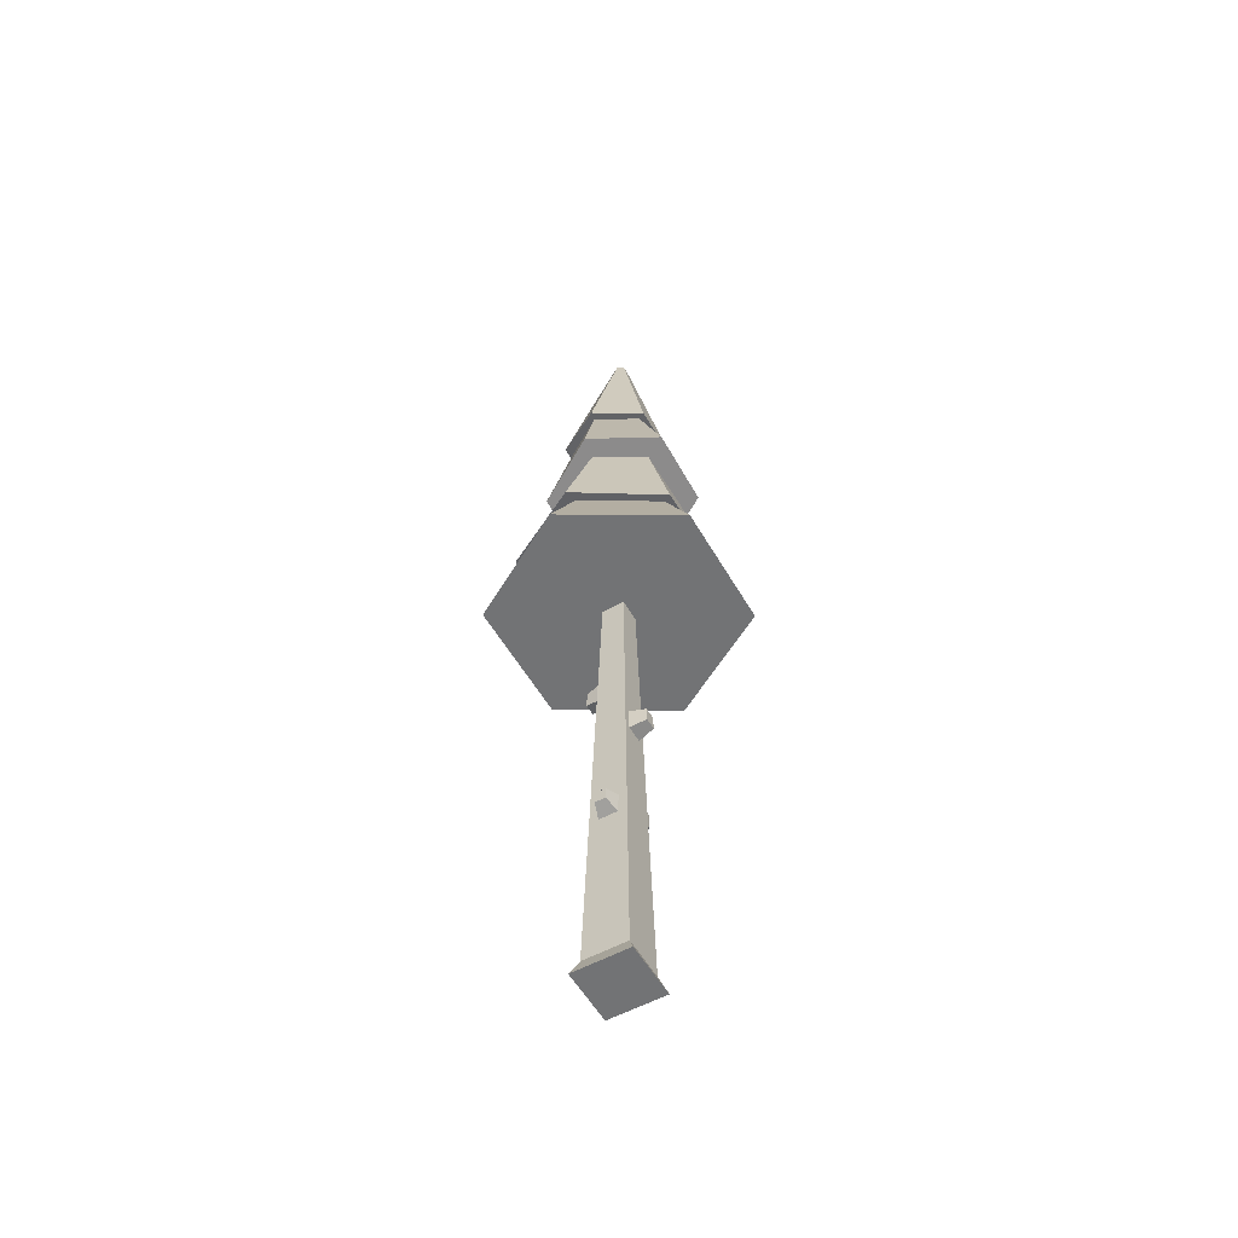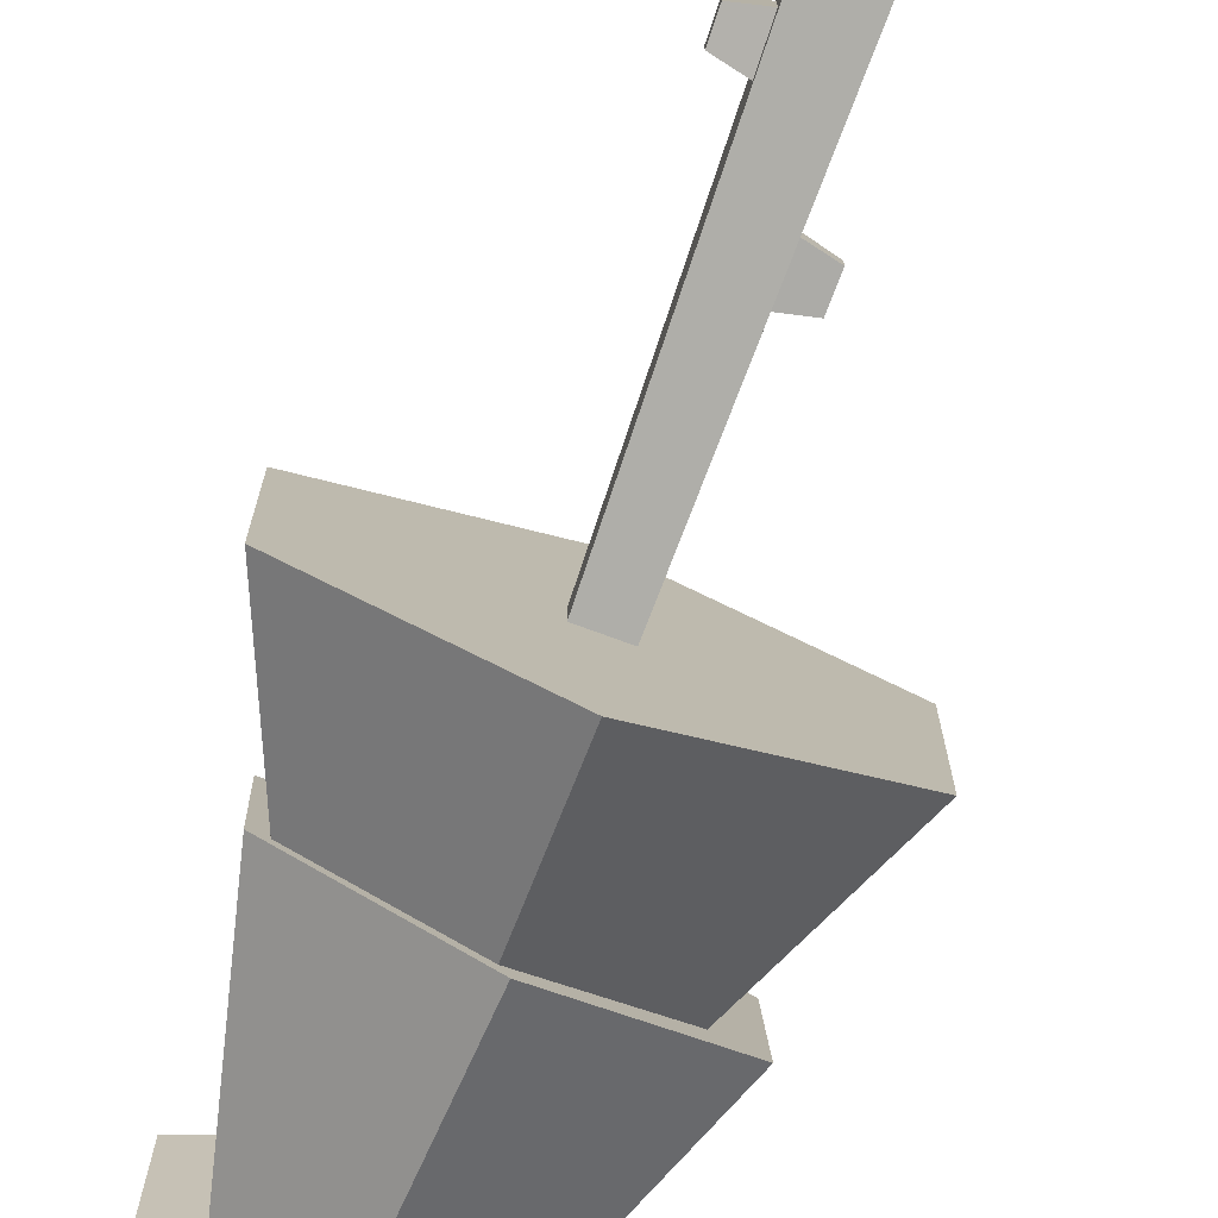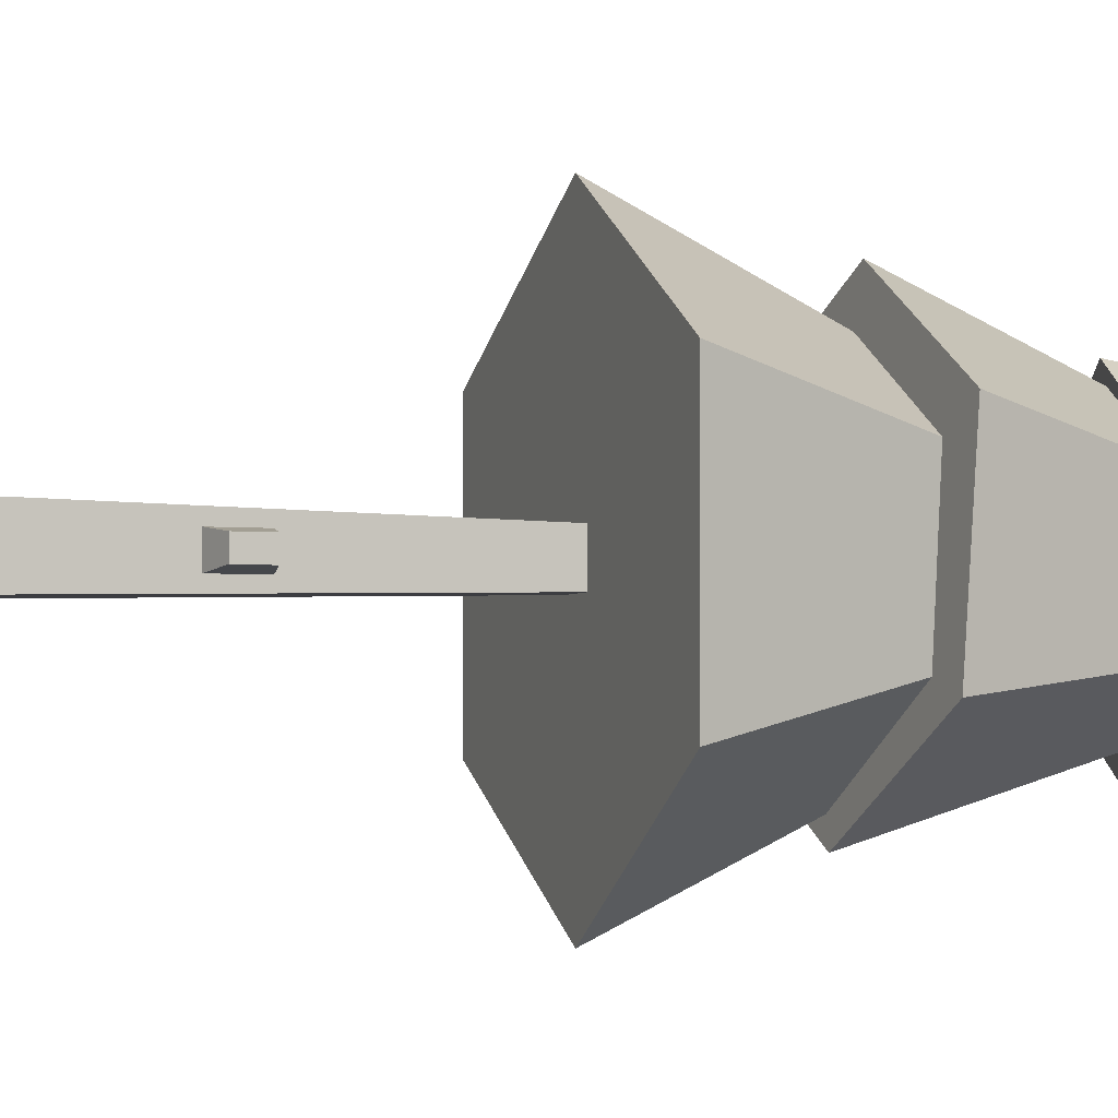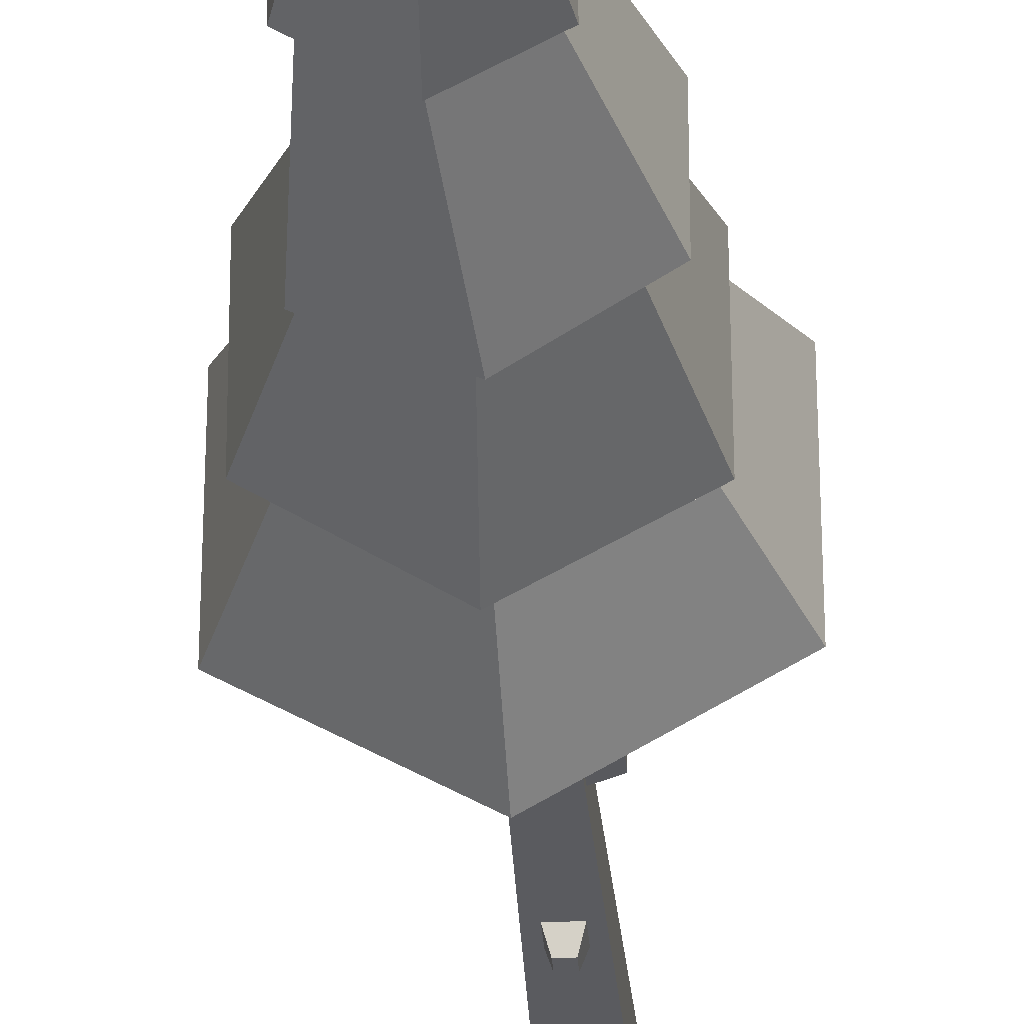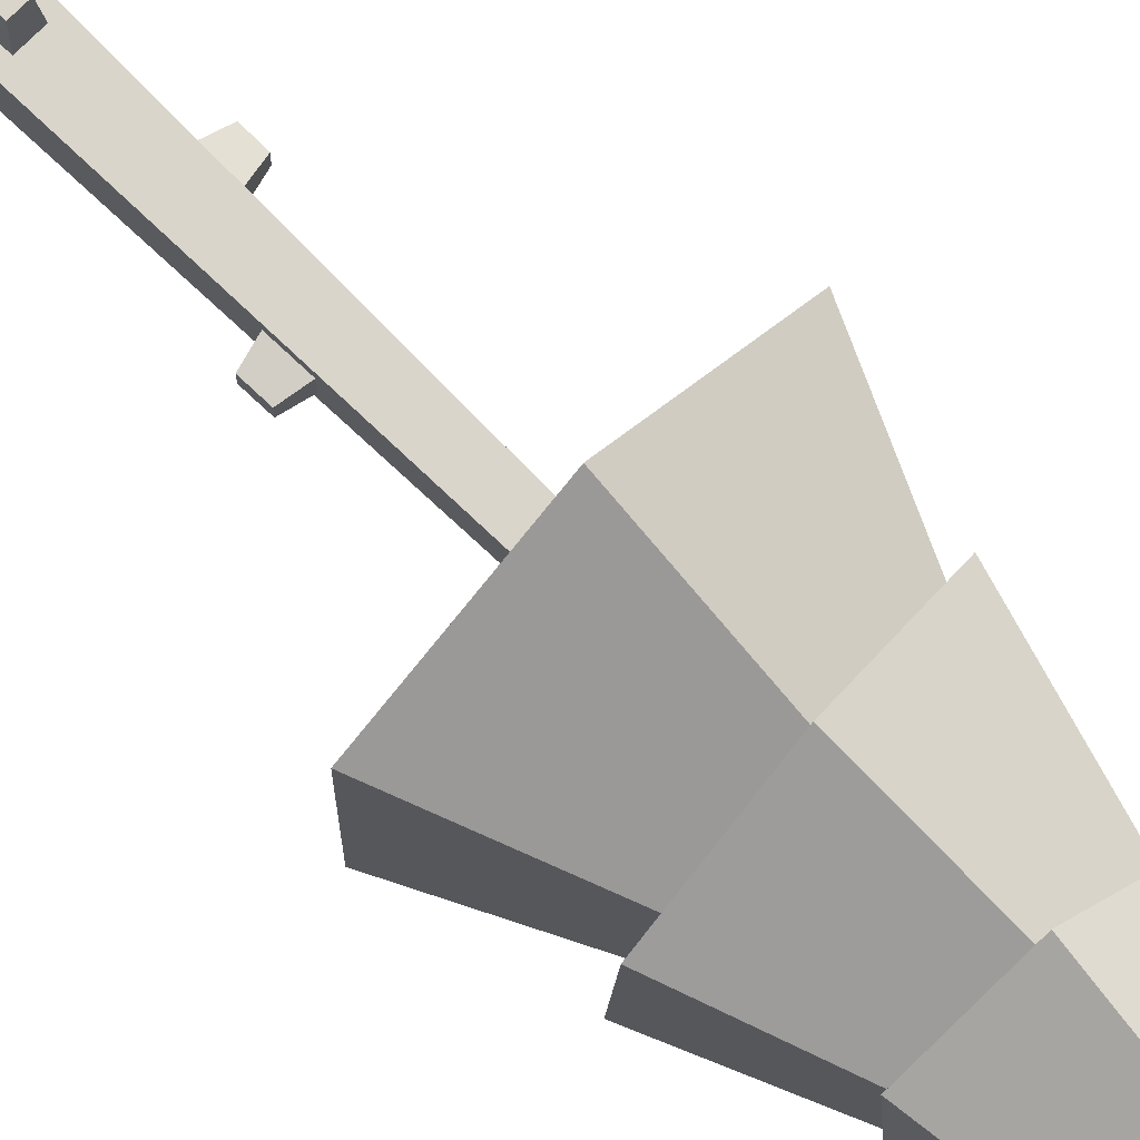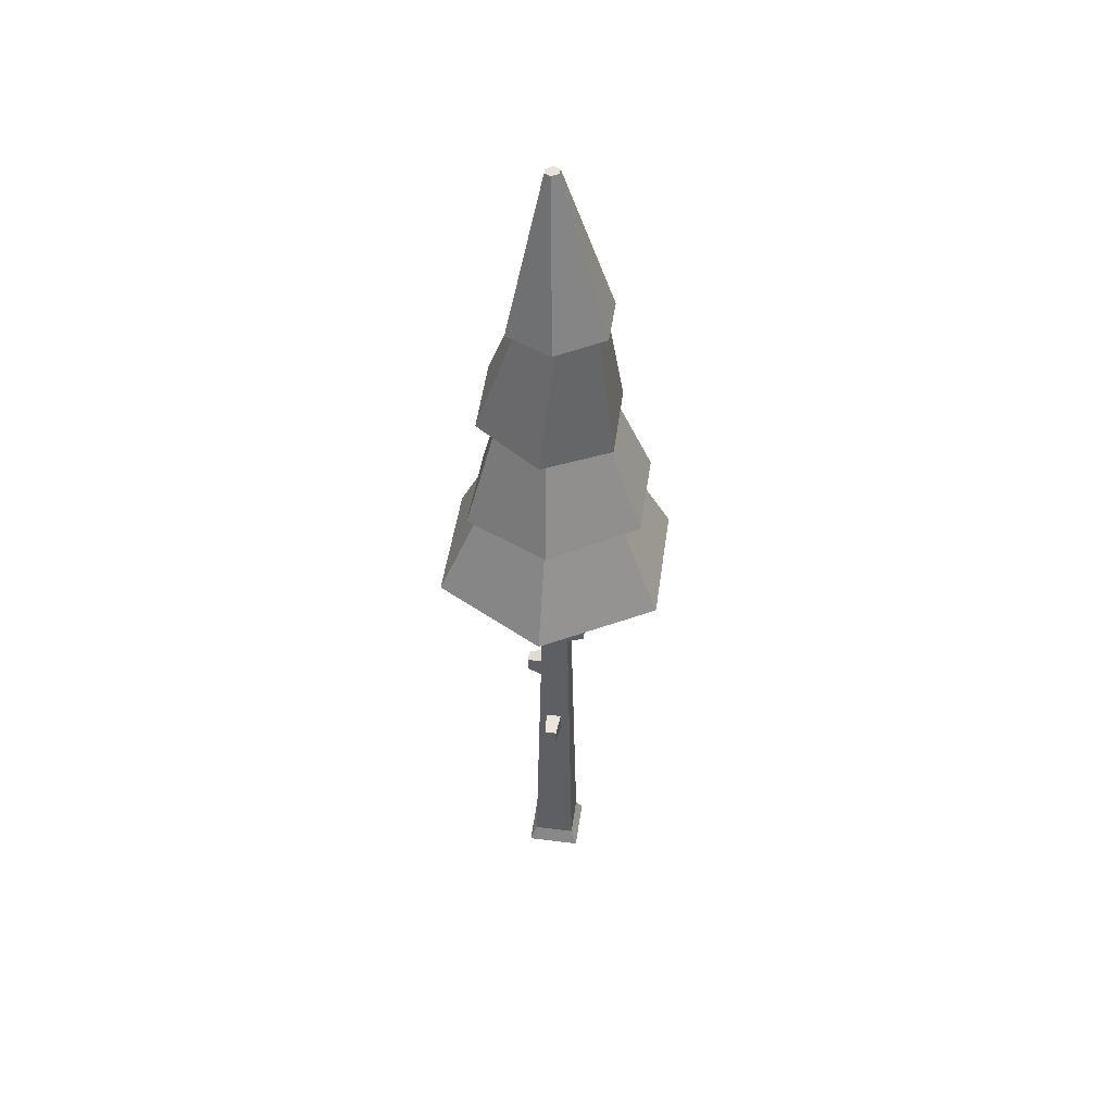
<metadata>
{"format":"obj","ext":"obj","renderer":"f3d","projection":"perspective","resolution":1024,"background":"white","views":[{"elev":-55.9,"azim":-150.3,"up":"+Y"},{"elev":-78.7,"azim":-19.9,"up":"+Z"},{"elev":-3.0,"azim":69.6,"up":"+Z"},{"elev":-31.6,"azim":-175.9,"up":"+Z"},{"elev":73.5,"azim":134.7,"up":"+Z"},{"elev":47.8,"azim":8.0,"up":"+Y"}]}
</metadata>
<code>
o Mesh1_Group1_Model.076
v -0.9608 5 1.788
v -1.478 5.164 1.408
v -1.579 4.929 1.466
v -0.9608 5.164 1.706
v -0.3831 5.023 1.443
v -0.4437 5.164 1.408
v -0.4437 5.164 0.8109
v -0.3646 4.98 0.7652
v -0.1802 4.991 0.7016
v -0.1802 5.047 1.566
v -0.9277 5.016 2
v -0.9784 5.82 1.653
v -0.4691 5.775 1.388
v -0.5039 5.826 0.8169
v -0.9881 5.909 0.5873
v -0.9277 4.903 0.2727
v -0.9608 4.907 0.3849
v 0 4.134 0.5547
v -0.9608 4.134 -1e-06
v -0.8627 4.134 1.011
v -0.8627 4.134 1.207
v -0.9608 4.134 2.219
v 0 4.134 1.664
v -1.675 4.928 1.572
v -1.425 5.905 1.343
v -1.019 5.818 1.742
v -0.4425 5.77 1.403
v -0.4425 5.824 0.7345
v -1.019 5.928 0.4051
v -0.5915 6.052 0.8481
v -0.9938 6.005 0.6173
v -1.407 5.943 0.8456
v -1.396 5.988 0.8513
v -1.396 6.018 1.316
v -0.9938 6.066 1.547
v -0.5915 6.082 1.313
v -1.675 4.872 0.7077
v -1.595 5.976 0.7441
v -1.595 5.921 1.412
v -0.907 6.943 1.514
v -1.258 6.909 1.338
v -0.9247 6.948 1.619
v -0.5914 6.953 1.323
v -0.5106 6.962 1.378
v -0.5106 6.934 0.8996
v -0.5849 6.932 0.9516
v -0.5924 6.99 0.9629
v -0.5924 6.961 1.323
v -0.9026 6.987 1.505
v -1.213 7.042 1.328
v -1.213 7.072 0.9681
v -1.278 6.884 0.9297
v -0.9181 6.897 0.7351
v -0.9026 7.046 0.7857
v -0.9247 6.892 0.6616
v -0.9968 8.298 1.012
v -0.9389 8.304 1.045
v -0.9389 8.308 1.112
v -0.9968 8.306 1.146
v -1.055 8.296 1.045
v -1.339 6.878 0.9021
v -1.339 6.906 1.381
v -1.055 8.3 1.112
v -1.6 4.88 0.7402
v -1.922 4.134 0.5547
v -1.059 4.134 1.011
v -0.8831 1.603 0.9578
v -0.8831 1.413 0.9538
v -0.7753 0 0.9239
v -1.043 1.413 0.9538
v -1.146 0 0.9239
v -1.095 2.445 1.03
v -1.146 0 1.295
v -0.7753 0 1.295
v -0.8384 2.983 1.043
v -0.8428 3.193 1.043
v -0.8428 3.193 1.173
v -0.8384 2.983 1.173
v -0.6991 3.018 1.063
v -0.6991 3.018 1.154
v -0.7022 3.165 1.154
v -0.7022 3.165 1.063
v -0.8994 1.735 1.258
v -1.039 1.735 1.258
v -1.059 4.134 1.207
v -1.039 1.915 1.254
v -1.021 1.895 1.455
v -1.021 1.762 1.458
v -0.9176 1.762 1.458
v -0.9176 1.895 1.455
v -0.8994 1.915 1.254
v -1.922 4.134 1.664
v -1.478 5.164 0.8109
v -0.9608 5.164 0.5123
v -1.09 2.645 1.03
v -1.234 2.481 1.055
v -1.231 2.615 1.055
v -1.234 2.481 1.155
v -1.231 2.615 1.155
v -1.09 2.645 1.18
v -1.095 2.445 1.18
v -1.202 -0.14 1.351
v -0.7196 -0.14 1.351
v -0.7196 -0.14 0.8683
v -1.202 -0.14 0.8683
v -1.043 1.603 0.9578
v -0.9183 1.563 0.837
v -1.008 1.563 0.837
v -0.9183 1.457 0.8347
v -1.008 1.457 0.8347
f 1 2 3
f 2 1 4
f 5 4 1
f 4 5 6
f 5 7 6
f 7 5 8
f 9 5 8
f 10 5 9
f 5 10 11
f 10 12 11
f 12 10 13
f 10 14 13
f 14 10 9
f 9 15 14
f 15 9 16
f 8 16 9
f 16 8 17
f 18 17 8
f 17 18 19
f 18 20 19
f 20 18 21
f 18 22 21
f 22 18 23
f 8 23 18
f 23 8 5
f 5 22 23
f 22 5 1
f 5 11 1
f 1 11 24
f 11 25 24
f 25 11 12
f 12 26 25
f 13 26 12
f 13 27 26
f 27 13 28
f 14 28 13
f 28 14 29
f 29 14 15
f 15 30 14
f 30 15 31
f 32 31 15
f 31 32 33
f 25 33 32
f 33 25 34
f 25 35 34
f 35 25 12
f 12 36 35
f 36 12 13
f 13 30 36
f 30 13 14
f 32 24 25
f 24 32 37
f 32 16 37
f 16 32 15
f 29 15 32
f 29 32 38
f 38 32 25
f 38 25 39
f 25 26 39
f 40 39 26
f 39 40 41
f 40 42 41
f 43 42 40
f 43 44 42
f 44 43 45
f 45 43 46
f 47 43 46
f 43 47 48
f 49 43 48
f 43 49 40
f 50 40 49
f 40 50 41
f 51 41 50
f 41 51 52
f 51 53 52
f 53 51 54
f 54 46 53
f 46 54 47
f 55 46 53
f 46 55 45
f 56 45 55
f 45 56 57
f 56 58 57
f 58 56 59
f 59 56 60
f 55 60 56
f 60 55 61
f 55 52 61
f 55 53 52
f 53 38 52
f 38 53 29
f 46 29 53
f 29 46 28
f 46 27 28
f 27 46 43
f 43 26 27
f 26 43 40
f 39 52 38
f 52 39 41
f 41 62 52
f 41 42 62
f 42 63 62
f 63 42 59
f 44 59 42
f 59 44 58
f 44 57 58
f 57 44 45
f 59 60 63
f 60 62 63
f 62 60 61
f 61 52 62
f 16 17 37
f 37 17 64
f 19 64 17
f 64 19 65
f 19 66 65
f 19 20 66
f 66 20 21
f 21 22 85
f 85 22 92
f 1 92 22
f 92 1 3
f 1 24 3
f 3 24 64
f 37 64 24
f 3 93 64
f 93 3 2
f 93 17 64
f 17 93 94
f 94 8 17
f 8 94 7
f 64 92 3
f 92 64 65
f 65 66 92
f 85 92 66
f 20 67 66
f 20 68 67
f 69 68 20
f 68 69 70
f 71 70 69
f 70 71 66
f 71 72 66
f 72 71 73
f 69 73 71
f 73 69 74
f 69 75 74
f 75 69 20
f 75 20 76
f 21 76 20
f 76 21 77
f 77 21 78
f 74 78 21
f 74 75 78
f 79 78 75
f 78 79 80
f 79 81 80
f 81 79 82
f 79 76 82
f 76 79 75
f 76 81 82
f 81 76 77
f 77 80 81
f 80 77 78
f 83 74 21
f 74 83 73
f 84 73 83
f 73 84 85
f 85 84 86
f 84 87 86
f 87 84 88
f 84 89 88
f 89 84 83
f 83 90 89
f 90 83 91
f 83 21 91
f 91 21 86
f 85 86 21
f 66 21 85
f 66 95 85
f 95 66 72
f 96 95 72
f 95 96 97
f 98 97 96
f 97 98 99
f 98 100 99
f 100 98 101
f 98 72 101
f 72 98 96
f 72 73 101
f 101 73 100
f 100 73 85
f 85 95 100
f 97 100 95
f 100 97 99
f 86 90 91
f 90 86 87
f 88 90 87
f 90 88 89
f 102 74 73
f 74 102 103
f 102 104 103
f 104 102 105
f 102 71 105
f 71 102 73
f 71 104 105
f 104 71 69
f 69 103 104
f 103 69 74
f 70 66 106
f 106 66 67
f 107 106 67
f 106 107 108
f 109 108 107
f 108 109 110
f 109 70 110
f 70 109 68
f 107 68 109
f 68 107 67
f 70 108 110
f 108 70 106

</code>
